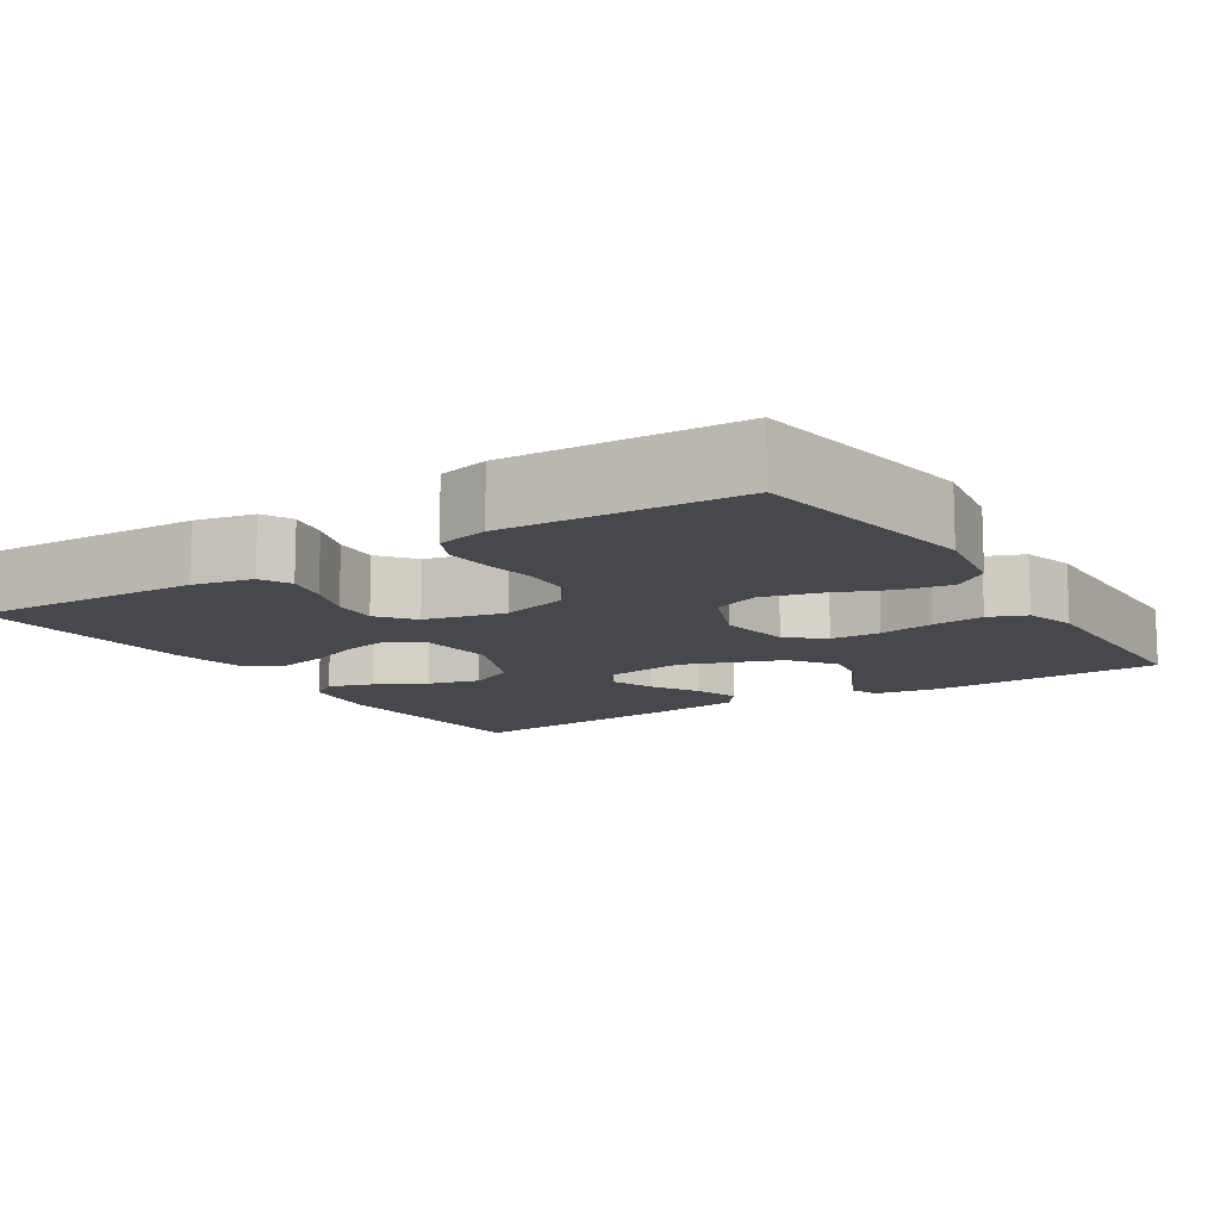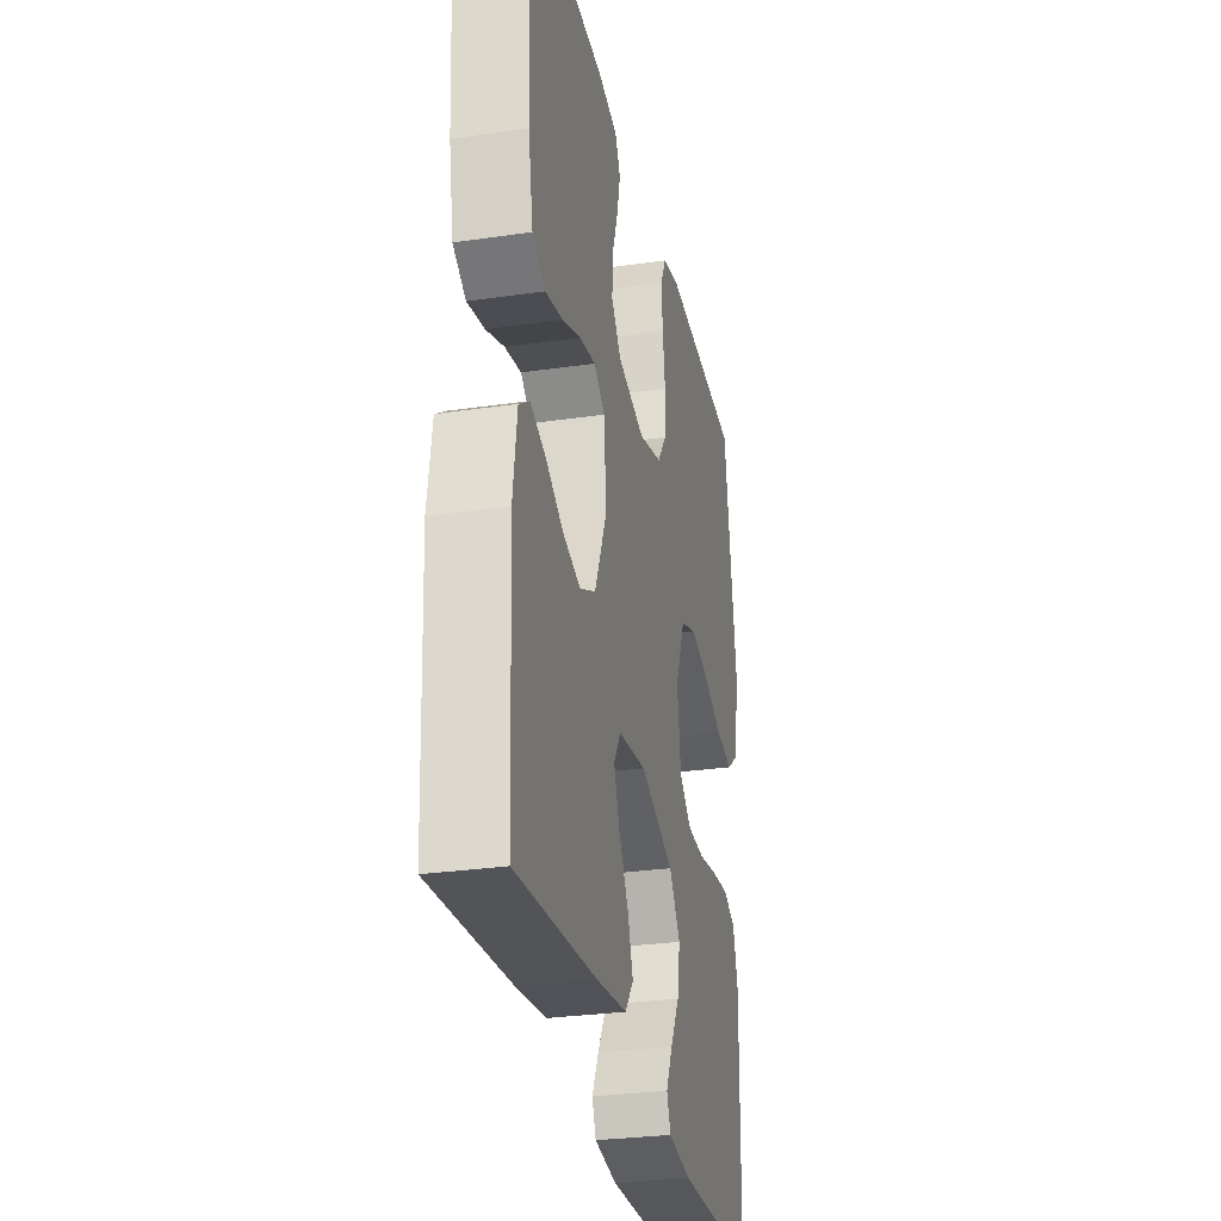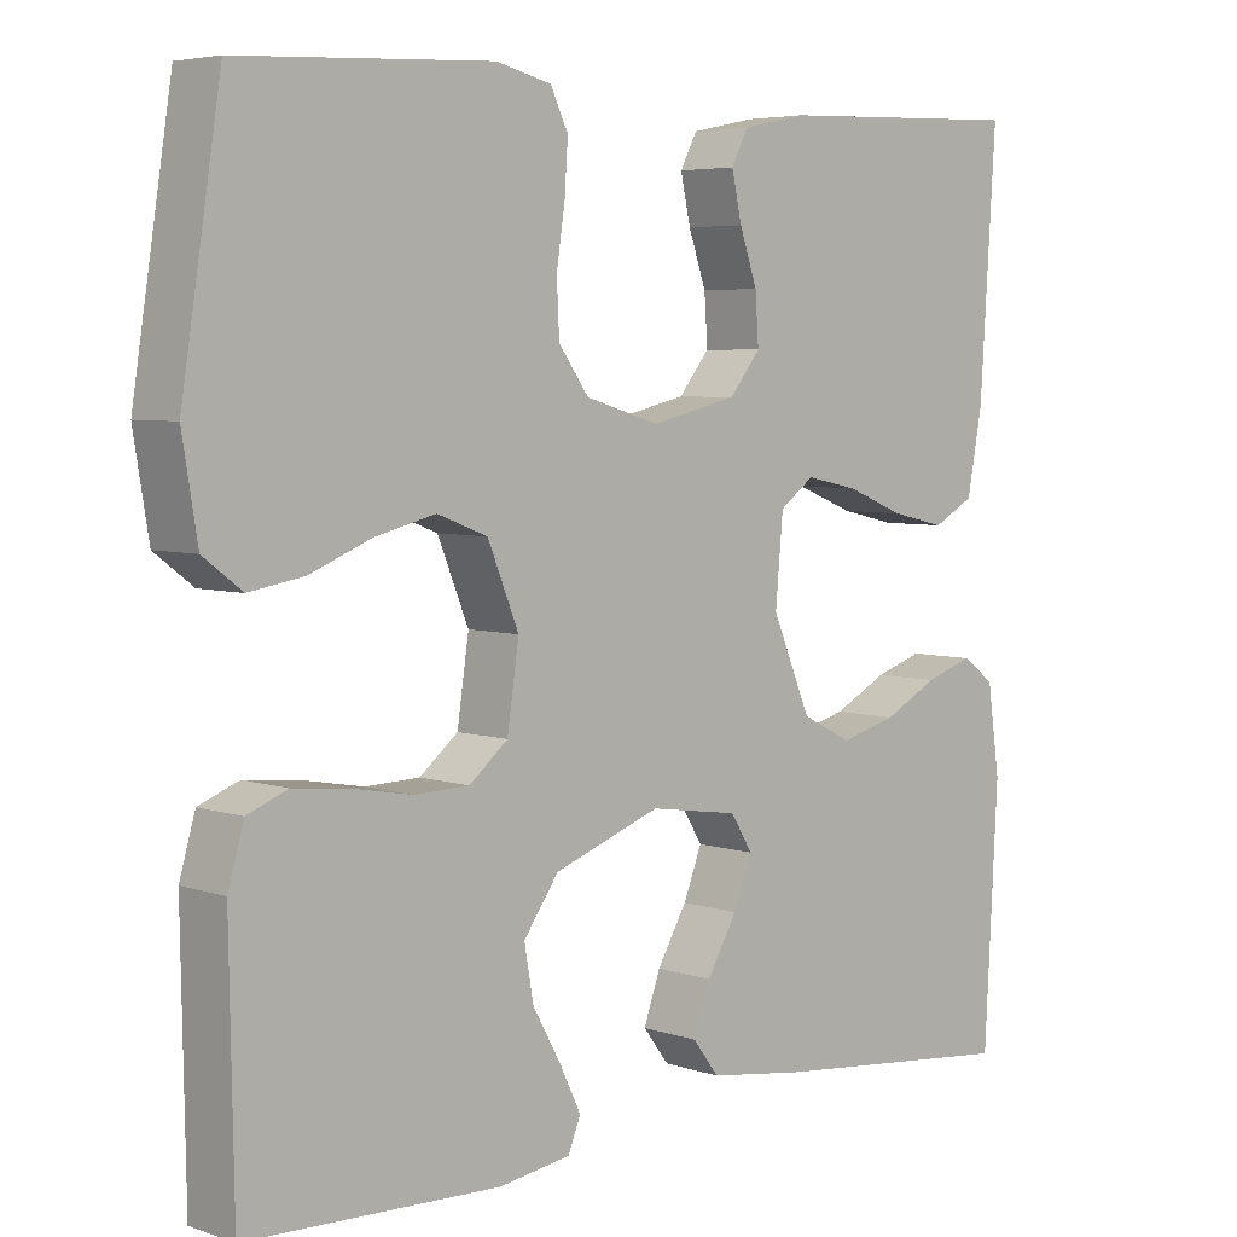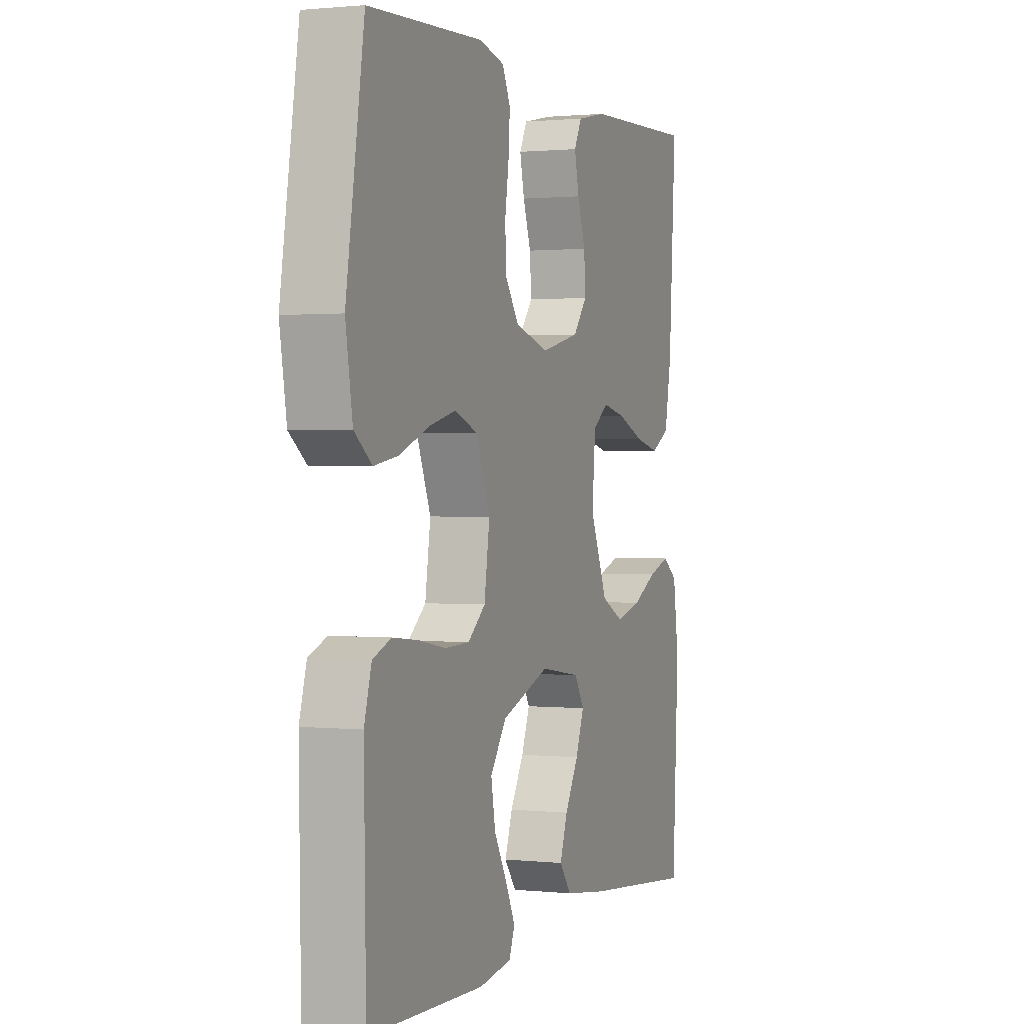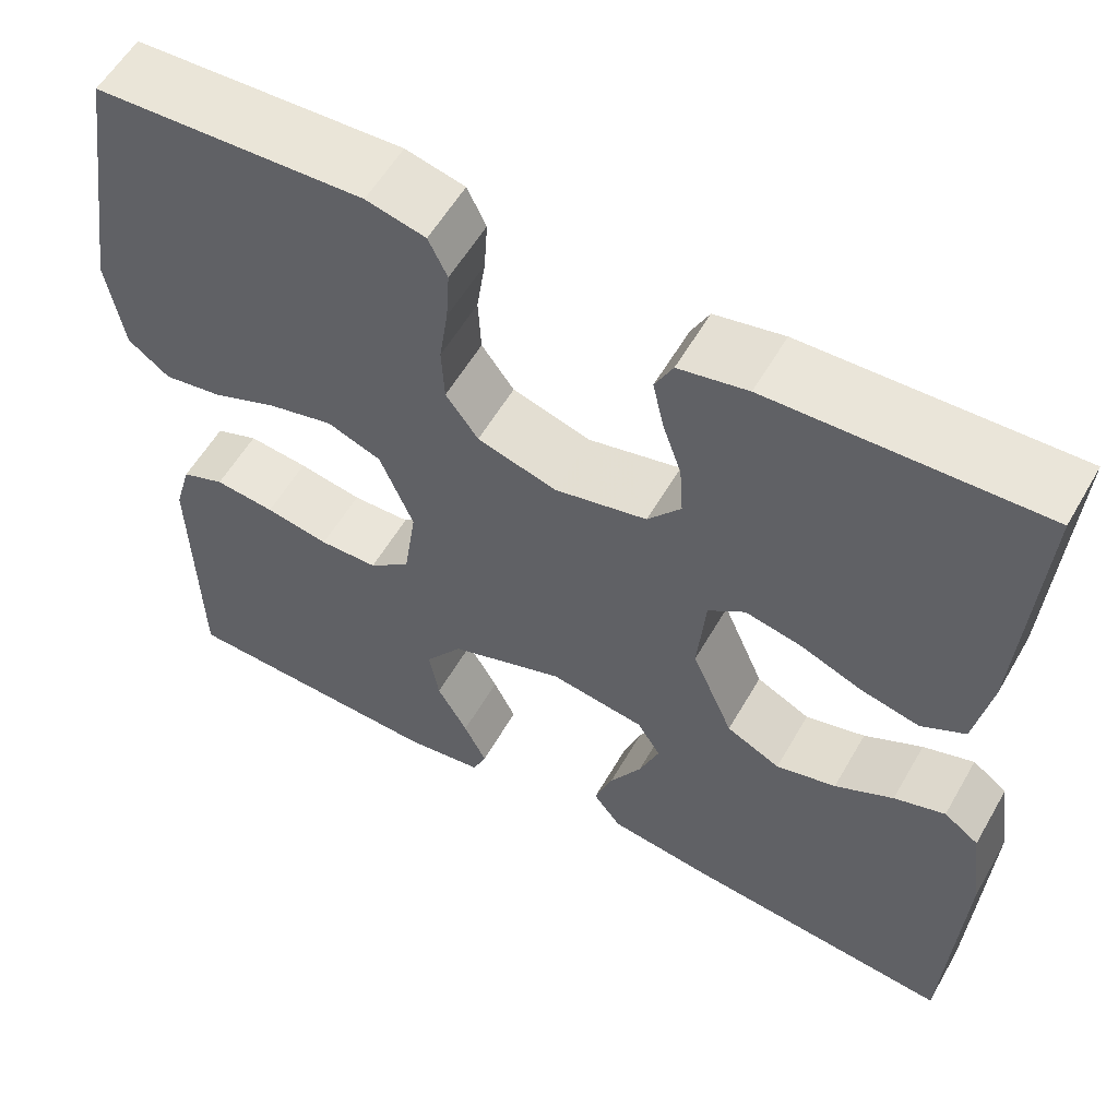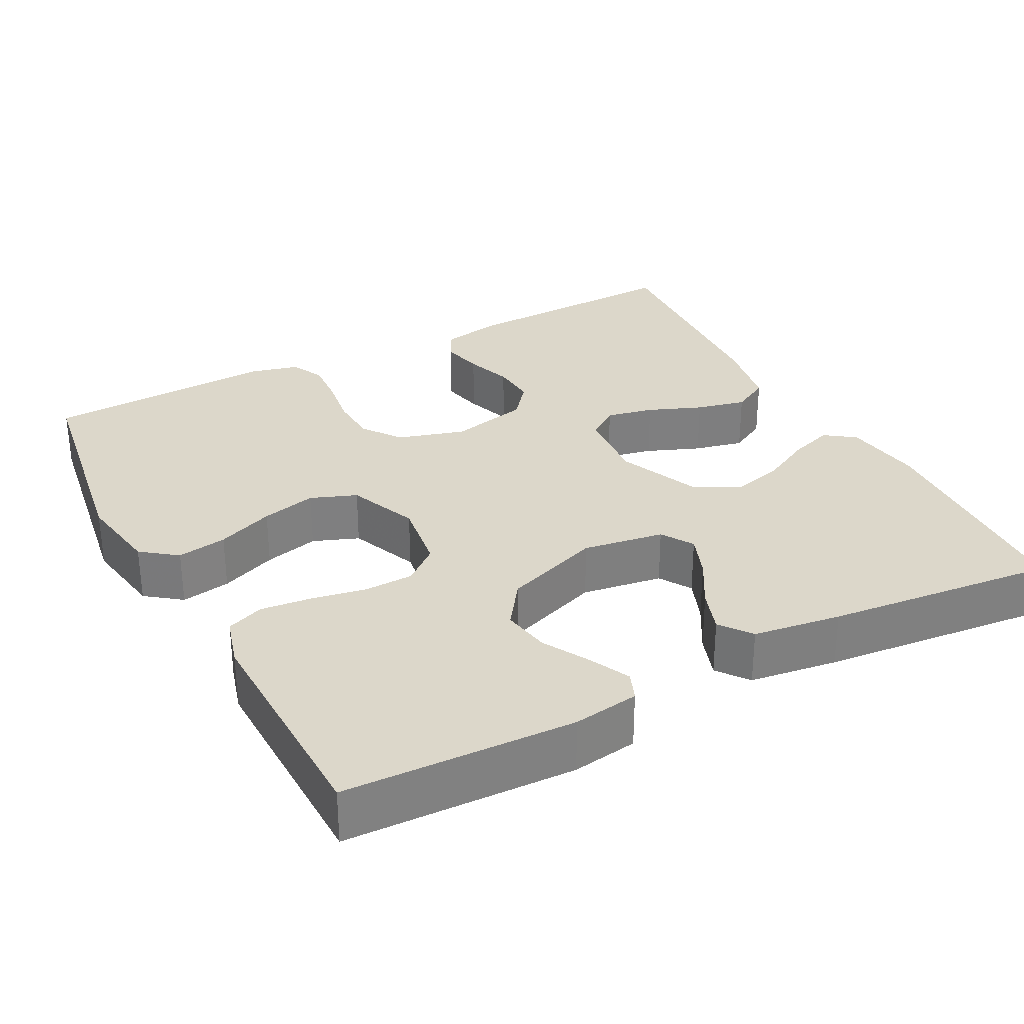
<metadata>
{"format":"obj","ext":"obj","renderer":"f3d","projection":"perspective","resolution":1024,"background":"white","views":[{"elev":-11.9,"azim":32.5,"up":"+Y"},{"elev":-29.3,"azim":-77.9,"up":"+Z"},{"elev":5.1,"azim":136.3,"up":"+Z"},{"elev":1.0,"azim":111.1,"up":"+Z"},{"elev":57.3,"azim":-150.3,"up":"+Z"},{"elev":30.6,"azim":152.2,"up":"+Y"}]}
</metadata>
<code>
v -0.5 0.07 0.5
v -0.2 0.07 0.489
v -0.123 0.07 0.473
v -0.103 0.07 0.434
v -0.115 0.07 0.379
v -0.136 0.07 0.318
v -0.14 0.07 0.259
v -0.103 0.07 0.213
v 0 0.07 0.189
v 0.088 0.07 0.215
v 0.124 0.07 0.265
v 0.127 0.07 0.328
v 0.117 0.07 0.395
v 0.113 0.07 0.455
v 0.134 0.07 0.499
v 0.2 0.07 0.515
v 0.5 0.07 0.5
v 0.547 0.07 0.2
v 0.529 0.07 0.09
v 0.483 0.07 0.055
v 0.418 0.07 0.066
v 0.344 0.07 0.096
v 0.272 0.07 0.114
v 0.212 0.07 0.091
v 0.175 0.07 0
v 0.189 0.07 -0.095
v 0.235 0.07 -0.133
v 0.3 0.07 -0.135
v 0.371 0.07 -0.122
v 0.438 0.07 -0.115
v 0.486 0.07 -0.134
v 0.505 0.07 -0.2
v 0.5 0.07 -0.5
v 0.2 0.07 -0.51
v 0.114 0.07 -0.497
v 0.099 0.07 -0.46
v 0.124 0.07 -0.408
v 0.158 0.07 -0.347
v 0.169 0.07 -0.284
v 0.127 0.07 -0.225
v 0 0.07 -0.179
v -0.106 0.07 -0.195
v -0.132 0.07 -0.237
v -0.11 0.07 -0.294
v -0.074 0.07 -0.356
v -0.054 0.07 -0.413
v -0.085 0.07 -0.454
v -0.2 0.07 -0.47
v -0.5 0.07 -0.5
v -0.516 0.07 -0.2
v -0.501 0.07 -0.095
v -0.462 0.07 -0.067
v -0.405 0.07 -0.086
v -0.34 0.07 -0.12
v -0.273 0.07 -0.138
v -0.213 0.07 -0.108
v -0.167 0.07 0
v -0.176 0.07 0.102
v -0.217 0.07 0.132
v -0.279 0.07 0.119
v -0.349 0.07 0.091
v -0.414 0.07 0.076
v -0.463 0.07 0.103
v -0.481 0.07 0.2
v -0.5 0 0.5
v -0.2 0 0.489
v -0.123 0 0.473
v -0.103 0 0.434
v -0.115 0 0.379
v -0.136 0 0.318
v -0.14 0 0.259
v -0.103 0 0.213
v 0 0 0.189
v 0.088 0 0.215
v 0.124 0 0.265
v 0.127 0 0.328
v 0.117 0 0.395
v 0.113 0 0.455
v 0.134 0 0.499
v 0.2 0 0.515
v 0.5 0 0.5
v 0.547 0 0.2
v 0.529 0 0.09
v 0.483 0 0.055
v 0.418 0 0.066
v 0.344 0 0.096
v 0.272 0 0.114
v 0.212 0 0.091
v 0.175 0 0
v 0.189 0 -0.095
v 0.235 0 -0.133
v 0.3 0 -0.135
v 0.371 0 -0.122
v 0.438 0 -0.115
v 0.486 0 -0.134
v 0.505 0 -0.2
v 0.5 0 -0.5
v 0.2 0 -0.51
v 0.114 0 -0.497
v 0.099 0 -0.46
v 0.124 0 -0.408
v 0.158 0 -0.347
v 0.169 0 -0.284
v 0.127 0 -0.225
v 0 0 -0.179
v -0.106 0 -0.195
v -0.132 0 -0.237
v -0.11 0 -0.294
v -0.074 0 -0.356
v -0.054 0 -0.413
v -0.085 0 -0.454
v -0.2 0 -0.47
v -0.5 0 -0.5
v -0.516 0 -0.2
v -0.501 0 -0.095
v -0.462 0 -0.067
v -0.405 0 -0.086
v -0.34 0 -0.12
v -0.273 0 -0.138
v -0.213 0 -0.108
v -0.167 0 0
v -0.176 0 0.102
v -0.217 0 0.132
v -0.279 0 0.119
v -0.349 0 0.091
v -0.414 0 0.076
v -0.463 0 0.103
v -0.481 0 0.2
f 4 5 6
f 3 4 6
f 2 3 6
f 1 2 6
f 64 1 6
f 63 64 6
f 62 63 6
f 61 62 6
f 60 61 6
f 59 60 6 7
f 58 59 7 8
f 57 58 8 9
f 56 57 9 10
f 52 53 54
f 51 52 54
f 50 51 54
f 49 50 54
f 48 49 54
f 47 48 54
f 46 47 54
f 45 46 54
f 44 45 54
f 43 44 54 55
f 42 43 55 56
f 36 37 38
f 35 36 38
f 34 35 38
f 33 34 38
f 32 33 38
f 31 32 38
f 30 31 38
f 29 30 38
f 28 29 38
f 27 28 38 39
f 26 27 39 40
f 20 21 22
f 19 20 22
f 18 19 22
f 17 18 22
f 16 17 22
f 15 16 22
f 14 15 22
f 13 14 22
f 12 13 22
f 11 12 22 23
f 10 11 23 24
f 10 24 25
f 56 10 25
f 42 56 25
f 41 42 25
f 25 26 40 41
f 70 69 68
f 70 68 67
f 70 67 66
f 70 66 65
f 70 65 128
f 70 128 127
f 70 127 126
f 70 126 125
f 70 125 124
f 71 70 124 123
f 72 71 123 122
f 73 72 122 121
f 74 73 121 120
f 118 117 116
f 118 116 115
f 118 115 114
f 118 114 113
f 118 113 112
f 118 112 111
f 118 111 110
f 118 110 109
f 118 109 108
f 119 118 108 107
f 120 119 107 106
f 102 101 100
f 102 100 99
f 102 99 98
f 102 98 97
f 102 97 96
f 102 96 95
f 102 95 94
f 102 94 93
f 102 93 92
f 103 102 92 91
f 104 103 91 90
f 86 85 84
f 86 84 83
f 86 83 82
f 86 82 81
f 86 81 80
f 86 80 79
f 86 79 78
f 86 78 77
f 86 77 76
f 87 86 76 75
f 88 87 75 74
f 89 88 74
f 89 74 120
f 89 120 106
f 89 106 105
f 105 104 90 89
f 1 65 66 2
f 2 66 67 3
f 3 67 68 4
f 4 68 69 5
f 5 69 70 6
f 6 70 71 7
f 7 71 72 8
f 8 72 73 9
f 9 73 74 10
f 10 74 75 11
f 11 75 76 12
f 12 76 77 13
f 13 77 78 14
f 14 78 79 15
f 15 79 80 16
f 16 80 81 17
f 17 81 82 18
f 18 82 83 19
f 19 83 84 20
f 20 84 85 21
f 21 85 86 22
f 22 86 87 23
f 23 87 88 24
f 24 88 89 25
f 25 89 90 26
f 26 90 91 27
f 27 91 92 28
f 28 92 93 29
f 29 93 94 30
f 30 94 95 31
f 31 95 96 32
f 32 96 97 33
f 33 97 98 34
f 34 98 99 35
f 35 99 100 36
f 36 100 101 37
f 37 101 102 38
f 38 102 103 39
f 39 103 104 40
f 40 104 105 41
f 41 105 106 42
f 42 106 107 43
f 43 107 108 44
f 44 108 109 45
f 45 109 110 46
f 46 110 111 47
f 47 111 112 48
f 48 112 113 49
f 49 113 114 50
f 50 114 115 51
f 51 115 116 52
f 52 116 117 53
f 53 117 118 54
f 54 118 119 55
f 55 119 120 56
f 56 120 121 57
f 57 121 122 58
f 58 122 123 59
f 59 123 124 60
f 60 124 125 61
f 61 125 126 62
f 62 126 127 63
f 63 127 128 64
f 64 128 65 1

</code>
